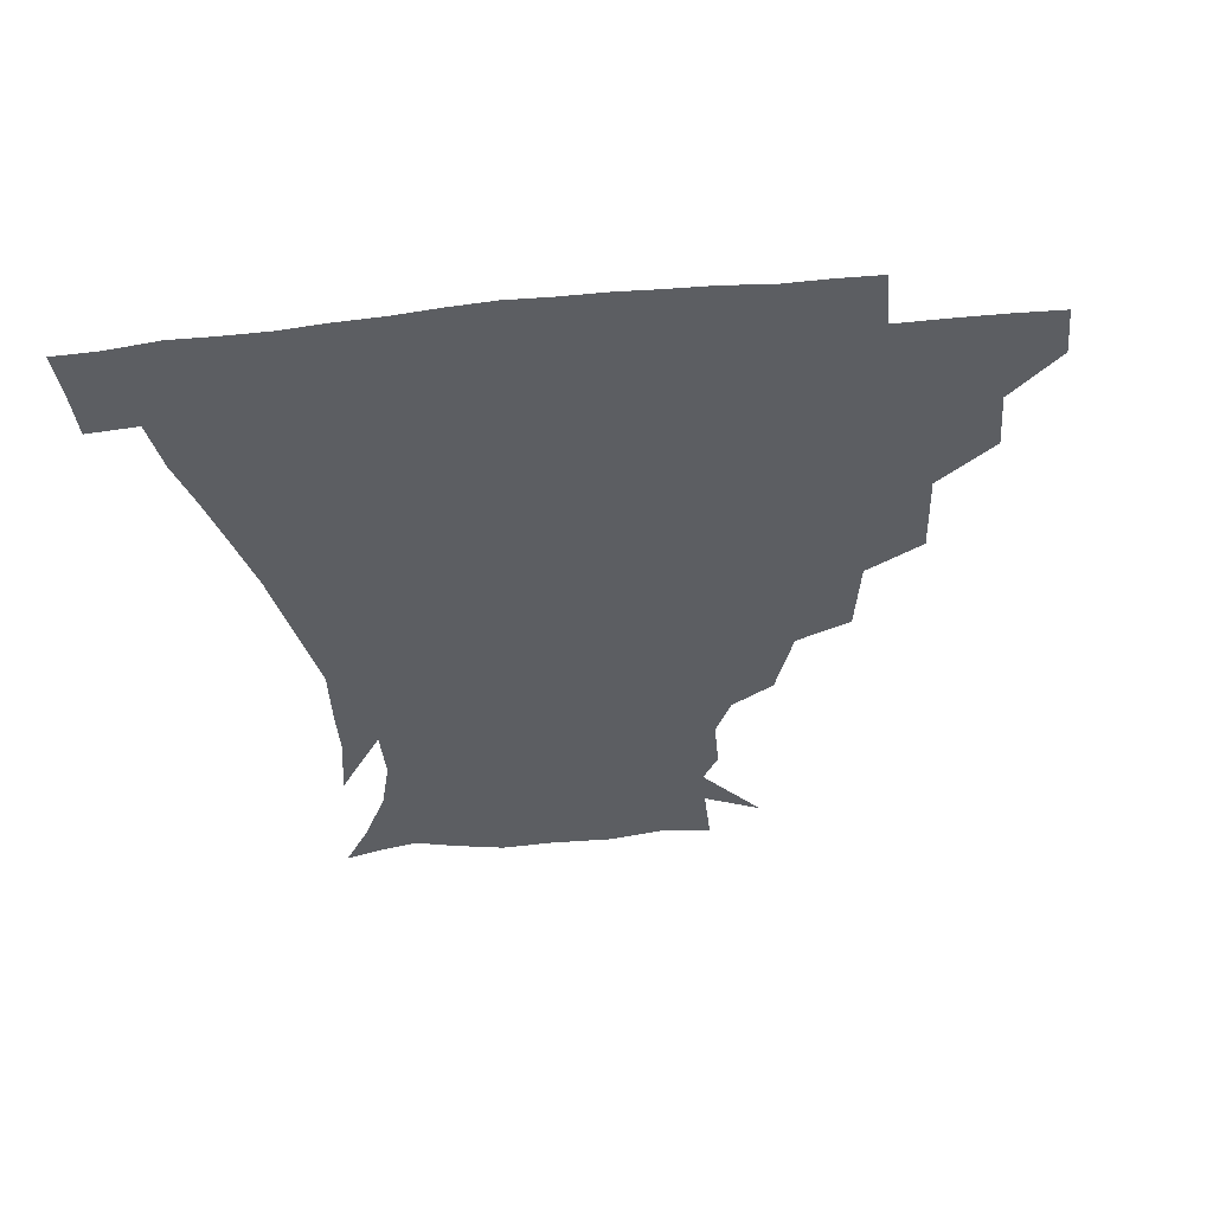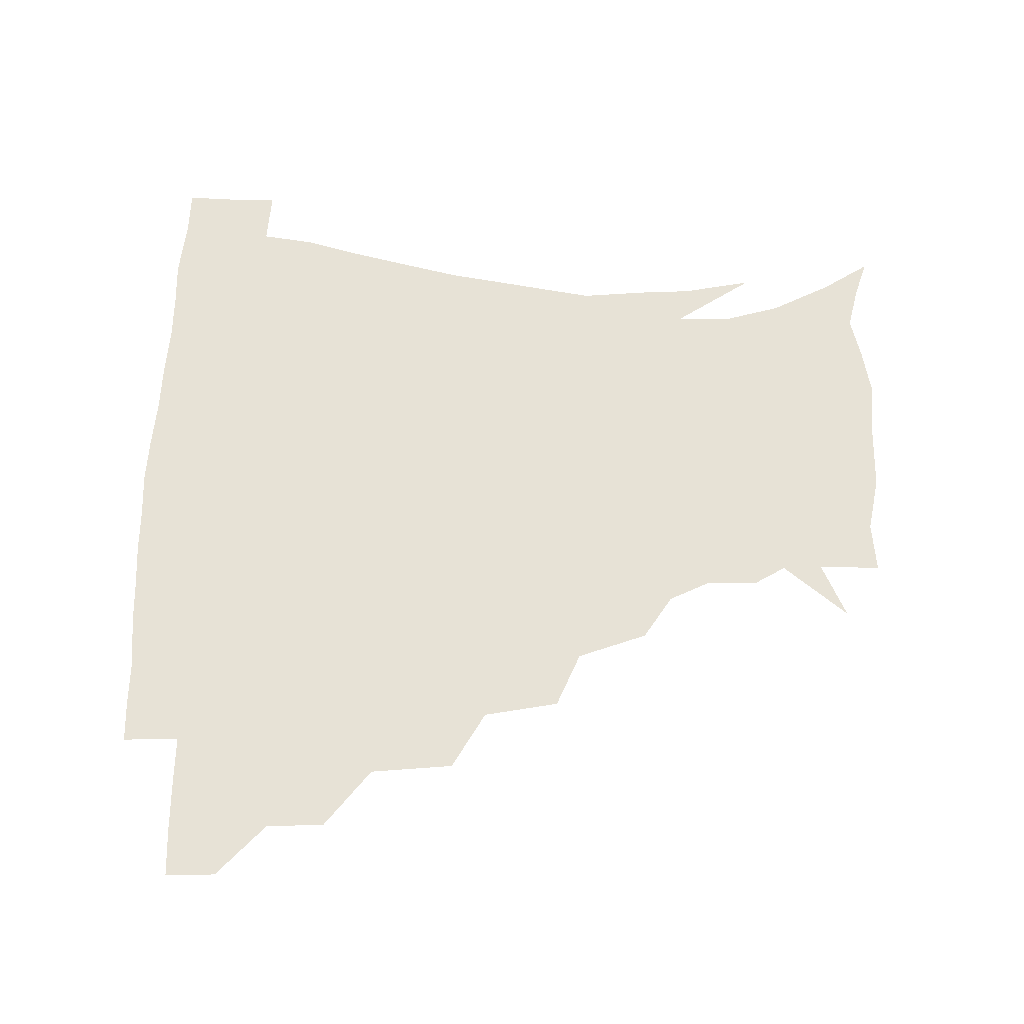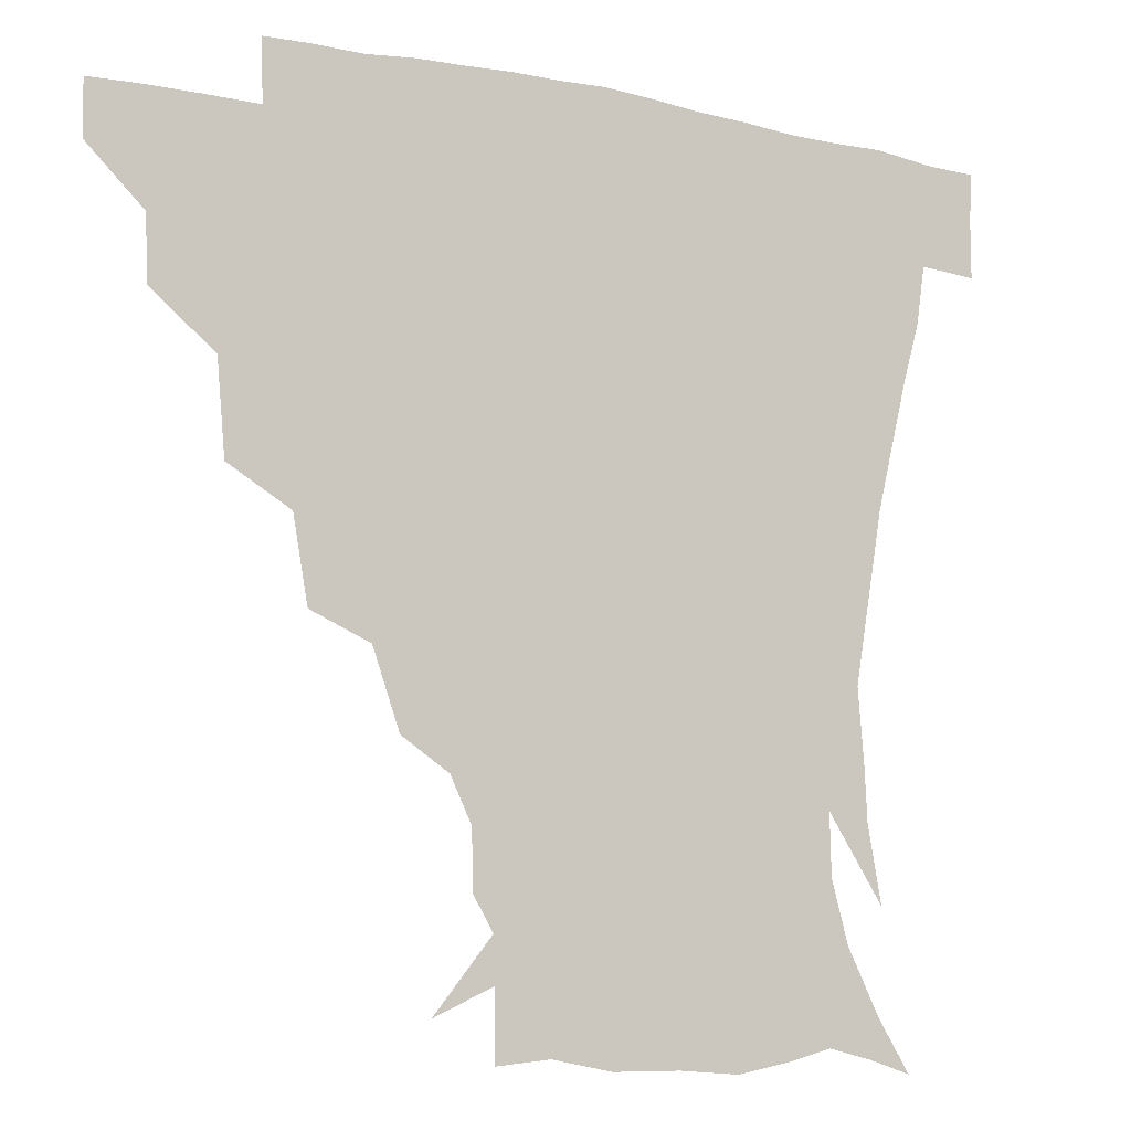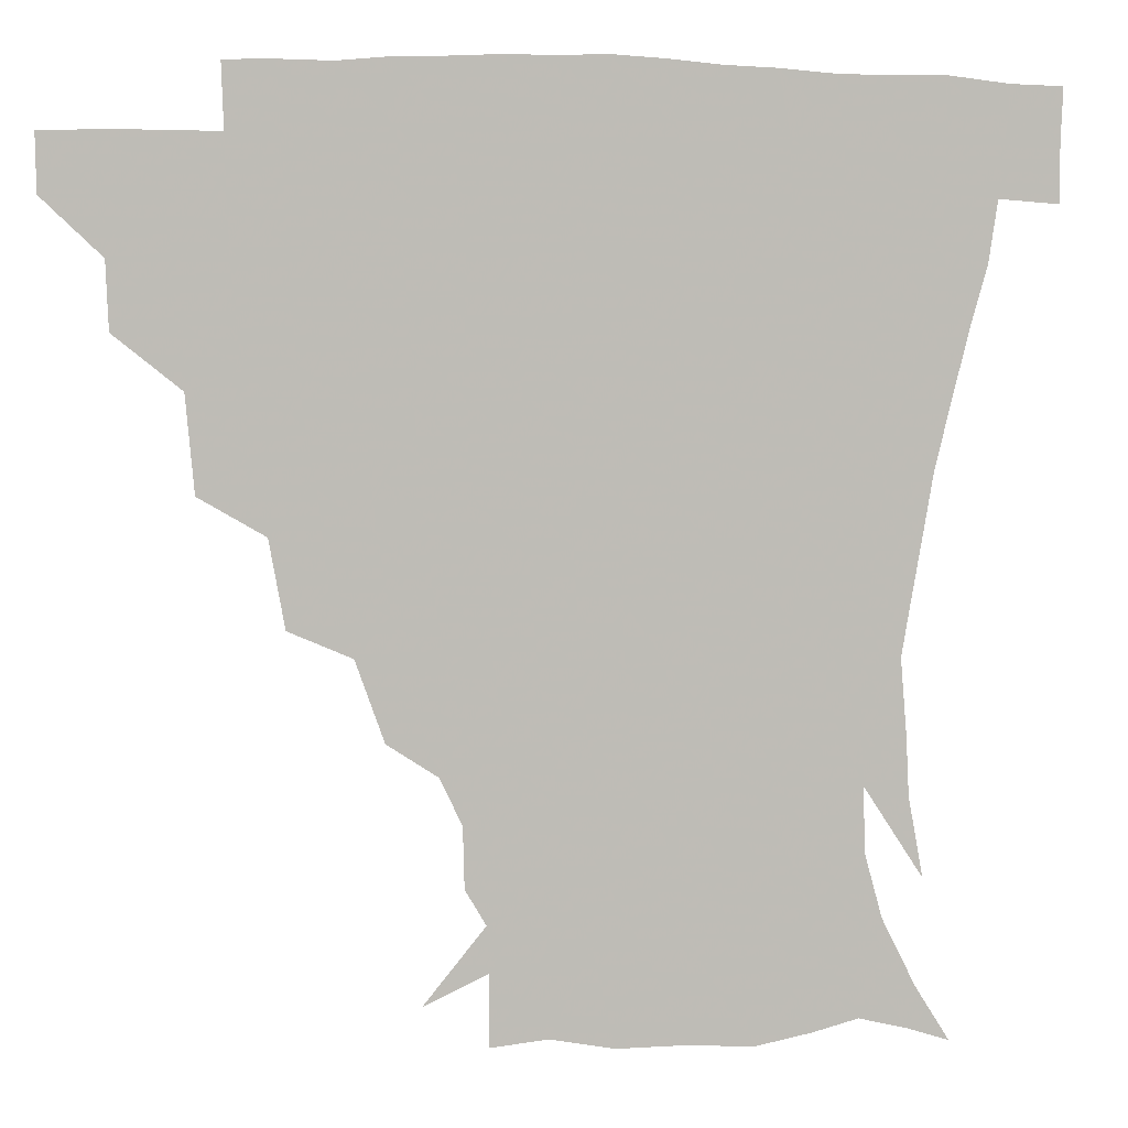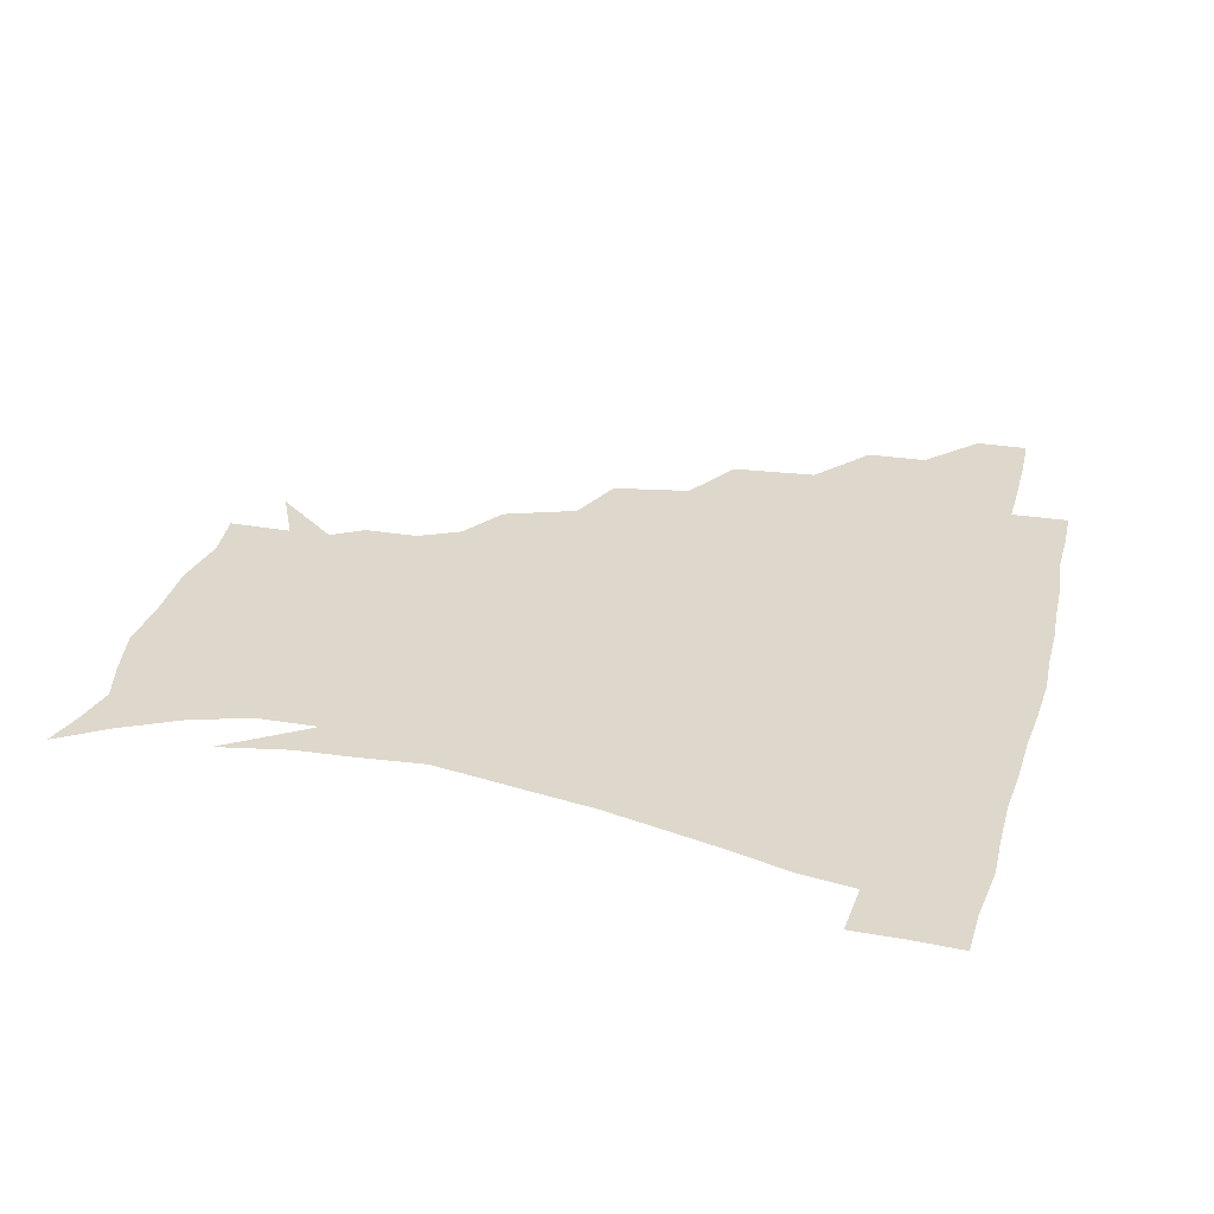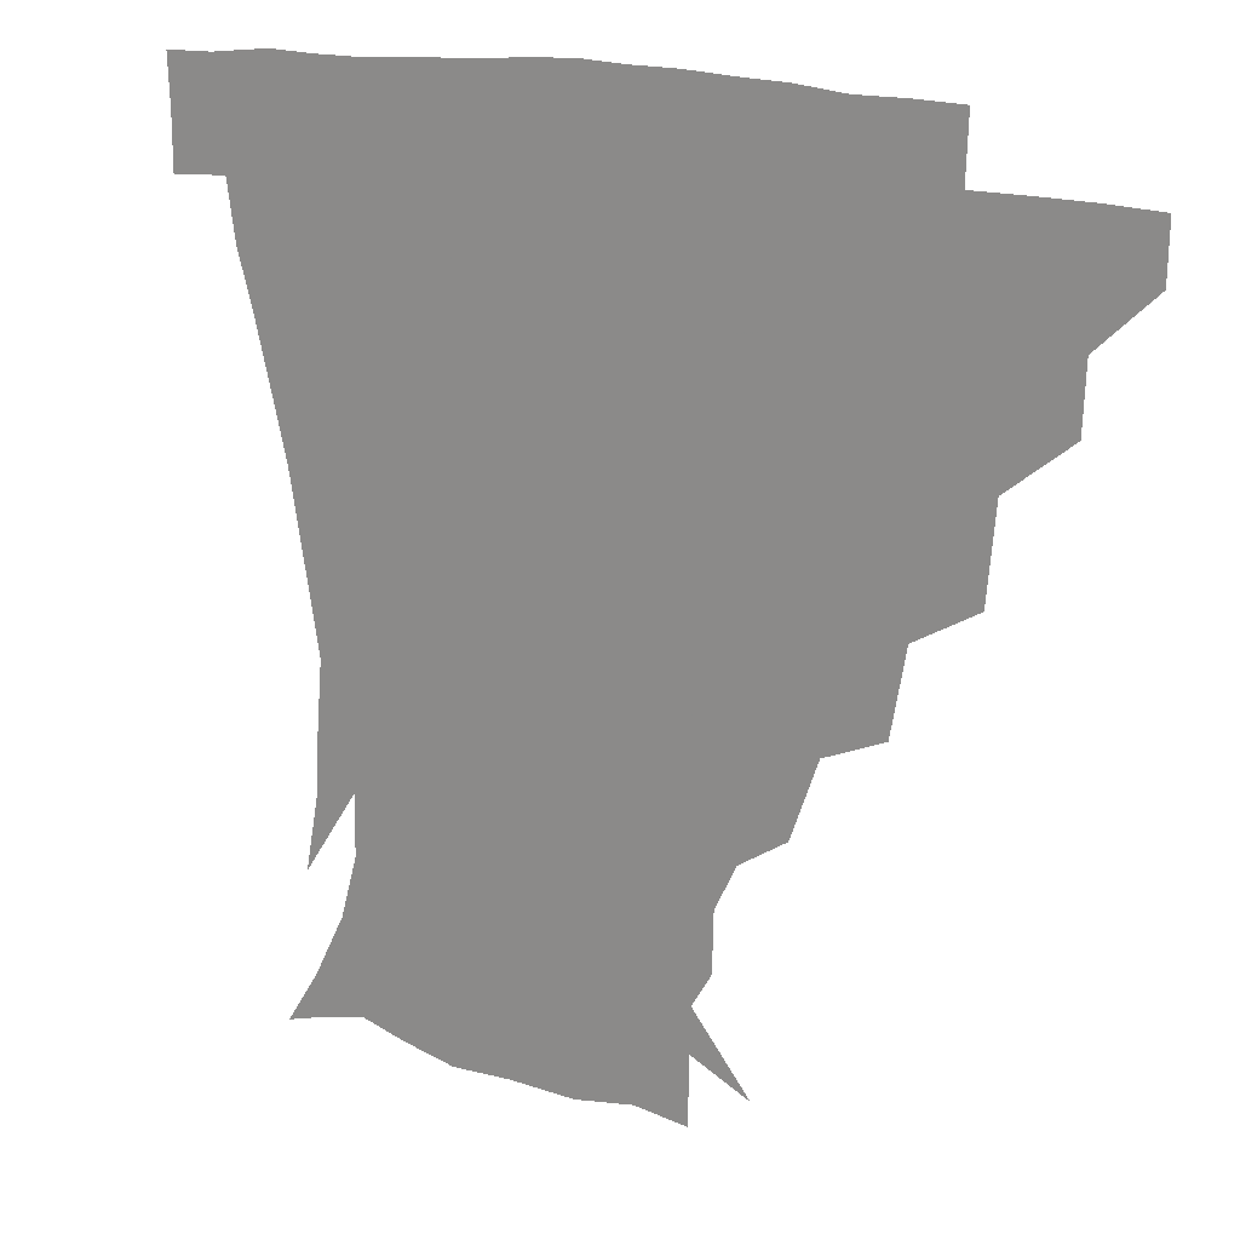
<metadata>
{"format":"obj","ext":"obj","renderer":"f3d","projection":"perspective","resolution":1024,"background":"white","views":[{"elev":-37.5,"azim":-173.2,"up":"+Z"},{"elev":63.0,"azim":-89.2,"up":"+Z"},{"elev":-9.0,"azim":-28.6,"up":"+Y"},{"elev":5.5,"azim":-9.3,"up":"+Y"},{"elev":31.3,"azim":104.3,"up":"+Z"},{"elev":18.0,"azim":-147.0,"up":"+Y"}]}
</metadata>
<code>
v 451.4 344.5 0
v 451.1 360.6 0
v 468.8 309.8 0
v 468 328.6 0
v 467.7 345 0
v 466.8 361.1 0
v 490 267.8 0
v 487.6 294.7 0
v 485.4 313.9 0
v 484.2 330.2 0
v 483.2 345.6 0
v 483 361.1 0
v 512.9 232.6 0
v 508.5 257 0
v 503.9 277.4 0
v 502.1 300.4 0
v 500.6 316.5 0
v 499.3 331.1 0
v 498.8 345.9 0
v 498.4 360.8 0
v 497.8 378.9 0
v 538.6 202.2 0
v 530.6 224.8 0
v 524 242.8 0
v 521.3 269.1 0
v 518.3 285.4 0
v 516.4 301.7 0
v 515.1 317.4 0
v 514.2 331.9 0
v 513.6 346.1 0
v 512.8 360.7 0
v 511.9 379.2 0
v 559.3 162.8 0
v 558.9 179.8 0
v 552.7 192.9 0
v 545.3 215.2 0
v 540.1 235.9 0
v 536.9 257.1 0
v 534.6 275 0
v 532.8 290 0
v 531 303.6 0
v 529.7 317.8 0
v 528.7 331.9 0
v 528.4 346.4 0
v 527.5 362.2 0
v 526.6 378.9 0
v 547.9 131.5 0
v 565.2 152.8 0
v 567.3 170.8 0
v 564.9 188.1 0
v 559.5 205.9 0
v 554.9 221.6 0
v 551.2 243.3 0
v 549.7 261.4 0
v 547.7 277.2 0
v 546.5 290.8 0
v 546 305.5 0
v 544.9 318.8 0
v 543.8 332.5 0
v 543.6 346.6 0
v 542.4 362.2 0
v 541.2 380.2 0
v 565.7 139.7 0
v 574.8 157 0
v 575.8 180.3 0
v 573.1 195.1 0
v 568.7 212.1 0
v 566.2 229.6 0
v 563.2 247 0
v 562.6 266 0
v 560.8 277.2 0
v 560.6 292.3 0
v 560.2 306.2 0
v 559.8 319.5 0
v 560.6 332.8 0
v 558.3 347.2 0
v 557.4 361.6 0
v 555.7 380.6 0
v 565.8 119.7 0
v 580.9 144.9 0
v 585.6 163.8 0
v 584.8 183.4 0
v 582.2 201.3 0
v 579.7 217.1 0
v 577.7 236 0
v 576.7 250.4 0
v 575.2 267.1 0
v 574.7 279.1 0
v 574.9 294 0
v 574.1 306.4 0
v 573.7 318.9 0
v 574.1 333 0
v 572.7 347.4 0
v 571.9 361.1 0
v 569.8 381.2 0
v 581.9 121.3 0
v 593.6 145.7 0
v 595.5 167.2 0
v 595.5 185.5 0
v 592.6 202.2 0
v 590.8 218.8 0
v 589.6 235.3 0
v 588.6 253 0
v 588.2 266.8 0
v 588.4 279.9 0
v 588.5 294.7 0
v 587.9 306.3 0
v 588.1 319.6 0
v 588.4 333.2 0
v 587.1 347.8 0
v 586 362.5 0
v 584 381.1 0
v 599.9 117.9 0
v 606.4 147 0
v 606.1 167.4 0
v 605.7 187.8 0
v 603.2 205.5 0
v 602.2 220.8 0
v 601.8 239 0
v 601.3 252.5 0
v 601.5 265.6 0
v 601.8 280.9 0
v 602 294.5 0
v 602.6 307.4 0
v 602.4 320 0
v 602.3 333.3 0
v 601.5 348 0
v 600.6 363 0
v 598 381.6 0
v 620 118.1 0
v 618.4 148.7 0
v 617.3 168.6 0
v 616 189.6 0
v 614.4 205.9 0
v 613.5 222 0
v 613.4 238.8 0
v 613.8 252.1 0
v 614.7 267.5 0
v 615.1 281.3 0
v 615.8 293.6 0
v 616.5 308 0
v 617 320.9 0
v 616.5 334.3 0
v 615.9 348.3 0
v 616 362.3 0
v 612.6 380.7 0
v 638 116.8 0
v 630.3 147.8 0
v 628 169.3 0
v 626 190.5 0
v 625.6 206.8 0
v 625 221.8 0
v 625 237.6 0
v 626.3 250.8 0
v 627.3 265.9 0
v 628 279.5 0
v 629.3 293.3 0
v 630.1 307 0
v 631.2 321.1 0
v 632 333.9 0
v 631.8 347.3 0
v 632.2 360.6 0
v 627.9 379.2 0
v 654.2 120 0
v 642.4 146.9 0
v 638.3 168.9 0
v 636.3 188.9 0
v 636.3 205.4 0
v 636.3 219.9 0
v 636.7 234.1 0
v 637.8 249 0
v 639.3 265.5 0
v 640.7 278.3 0
v 642.3 294 0
v 643.9 307.3 0
v 645.1 320.7 0
v 646.1 333.8 0
v 647 347.1 0
v 646.3 360.9 0
v 643 378.6 0
v 667.2 123.4 0
v 655.4 144 0
v 648.8 166.1 0
v 646.6 185.2 0
v 646.8 201.9 0
v 647 216.5 0
v 647.7 230.9 0
v 648.9 245.7 0
v 650.2 263.3 0
v 652.6 278 0
v 654.8 291.5 0
v 656.8 306.8 0
v 658.7 320 0
v 660.3 333.5 0
v 661.6 346.9 0
v 660.7 361.1 0
v 658.7 377.3 0
v 680.5 120.2 0
v 669.2 138.7 0
v 660.4 160.3 0
v 657.7 177.6 0
v 657.3 195.5 0
v 657.2 211.1 0
v 657.7 226.7 0
v 658.9 242.4 0
v 660.8 258.7 0
v 663.4 274.5 0
v 666.3 291.9 0
v 669.3 304.2 0
v 671.9 319 0
v 673.8 332.5 0
v 675.7 346.6 0
v 674.7 362.2 0
v 673.8 377.1 0
v 692.7 116.3 0
v 683.1 131.7 0
v 673.5 151 0
v 668.5 169.1 0
v 668 187.3 0
v 667.1 204 0
v 667.1 220.2 0
v 668.5 234.2 0
v 670.6 251.1 0
v 673.2 268.4 0
v 676.3 286.1 0
v 680.8 299.5 0
v 684.5 316.9 0
v 687.4 331.5 0
v 689.1 346.1 0
v 689.3 361.6 0
v 688.3 377.4 0
v 684.7 161.7 0
v 680.6 184.2 0
v 679.8 200.8 0
v 678 222.1 0
v 680.5 236.8 0
v 683.4 253.4 0
v 686.5 272.2 0
v 690.9 290.2 0
v 695.9 310.4 0
v 700.8 327.6 0
v 703.3 344.9 0
v 705.1 360.4 0
v 706.3 375.2 0
v 720.4 343.6 0
v 720.3 359.8 0
v 721 374.8 0
f 4 5 1
f 1 5 2
f 5 6 2
f 8 9 3
f 3 9 4
f 9 10 4
f 4 10 5
f 10 11 5
f 5 11 6
f 11 12 6
f 14 15 7
f 7 15 8
f 15 16 8
f 8 16 9
f 16 17 9
f 9 17 10
f 17 18 10
f 10 18 11
f 18 19 11
f 11 19 12
f 19 20 12
f 23 24 13
f 13 24 14
f 24 25 14
f 14 25 15
f 25 26 15
f 15 26 16
f 26 27 16
f 16 27 17
f 27 28 17
f 17 28 18
f 28 29 18
f 18 29 19
f 29 30 19
f 19 30 20
f 30 31 20
f 20 31 21
f 31 32 21
f 35 36 22
f 22 36 23
f 36 37 23
f 23 37 24
f 37 38 24
f 24 38 25
f 38 39 25
f 25 39 26
f 39 40 26
f 26 40 27
f 40 41 27
f 27 41 28
f 41 42 28
f 28 42 29
f 42 43 29
f 29 43 30
f 43 44 30
f 30 44 31
f 44 45 31
f 31 45 32
f 45 46 32
f 48 49 33
f 33 49 34
f 49 50 34
f 34 50 35
f 50 51 35
f 35 51 36
f 51 52 36
f 36 52 37
f 52 53 37
f 37 53 38
f 53 54 38
f 38 54 39
f 54 55 39
f 39 55 40
f 55 56 40
f 40 56 41
f 56 57 41
f 41 57 42
f 57 58 42
f 42 58 43
f 58 59 43
f 43 59 44
f 59 60 44
f 44 60 45
f 60 61 45
f 45 61 46
f 61 62 46
f 47 63 48
f 63 64 48
f 48 64 49
f 64 65 49
f 49 65 50
f 65 66 50
f 50 66 51
f 66 67 51
f 51 67 52
f 67 68 52
f 52 68 53
f 68 69 53
f 53 69 54
f 69 70 54
f 54 70 55
f 70 71 55
f 55 71 56
f 71 72 56
f 56 72 57
f 72 73 57
f 57 73 58
f 73 74 58
f 58 74 59
f 74 75 59
f 59 75 60
f 75 76 60
f 60 76 61
f 76 77 61
f 61 77 62
f 77 78 62
f 79 80 63
f 63 80 64
f 80 81 64
f 64 81 65
f 81 82 65
f 65 82 66
f 82 83 66
f 66 83 67
f 83 84 67
f 67 84 68
f 84 85 68
f 68 85 69
f 85 86 69
f 69 86 70
f 86 87 70
f 70 87 71
f 87 88 71
f 71 88 72
f 88 89 72
f 72 89 73
f 89 90 73
f 73 90 74
f 90 91 74
f 74 91 75
f 91 92 75
f 75 92 76
f 92 93 76
f 76 93 77
f 93 94 77
f 77 94 78
f 94 95 78
f 79 96 80
f 96 97 80
f 80 97 81
f 97 98 81
f 81 98 82
f 98 99 82
f 82 99 83
f 99 100 83
f 83 100 84
f 100 101 84
f 84 101 85
f 101 102 85
f 85 102 86
f 102 103 86
f 86 103 87
f 103 104 87
f 87 104 88
f 104 105 88
f 88 105 89
f 105 106 89
f 89 106 90
f 106 107 90
f 90 107 91
f 107 108 91
f 91 108 92
f 108 109 92
f 92 109 93
f 109 110 93
f 93 110 94
f 110 111 94
f 94 111 95
f 111 112 95
f 96 113 97
f 113 114 97
f 97 114 98
f 114 115 98
f 98 115 99
f 115 116 99
f 99 116 100
f 116 117 100
f 100 117 101
f 117 118 101
f 101 118 102
f 118 119 102
f 102 119 103
f 119 120 103
f 103 120 104
f 120 121 104
f 104 121 105
f 121 122 105
f 105 122 106
f 122 123 106
f 106 123 107
f 123 124 107
f 107 124 108
f 124 125 108
f 108 125 109
f 125 126 109
f 109 126 110
f 126 127 110
f 110 127 111
f 127 128 111
f 111 128 112
f 128 129 112
f 113 130 114
f 130 131 114
f 114 131 115
f 131 132 115
f 115 132 116
f 132 133 116
f 116 133 117
f 133 134 117
f 117 134 118
f 134 135 118
f 118 135 119
f 135 136 119
f 119 136 120
f 136 137 120
f 120 137 121
f 137 138 121
f 121 138 122
f 138 139 122
f 122 139 123
f 139 140 123
f 123 140 124
f 140 141 124
f 124 141 125
f 141 142 125
f 125 142 126
f 142 143 126
f 126 143 127
f 143 144 127
f 127 144 128
f 144 145 128
f 128 145 129
f 145 146 129
f 130 147 131
f 147 148 131
f 131 148 132
f 148 149 132
f 132 149 133
f 149 150 133
f 133 150 134
f 150 151 134
f 134 151 135
f 151 152 135
f 135 152 136
f 152 153 136
f 136 153 137
f 153 154 137
f 137 154 138
f 154 155 138
f 138 155 139
f 155 156 139
f 139 156 140
f 156 157 140
f 140 157 141
f 157 158 141
f 141 158 142
f 158 159 142
f 142 159 143
f 159 160 143
f 143 160 144
f 160 161 144
f 144 161 145
f 161 162 145
f 145 162 146
f 162 163 146
f 147 164 148
f 164 165 148
f 148 165 149
f 165 166 149
f 149 166 150
f 166 167 150
f 150 167 151
f 167 168 151
f 151 168 152
f 168 169 152
f 152 169 153
f 169 170 153
f 153 170 154
f 170 171 154
f 154 171 155
f 171 172 155
f 155 172 156
f 172 173 156
f 156 173 157
f 173 174 157
f 157 174 158
f 174 175 158
f 158 175 159
f 175 176 159
f 159 176 160
f 176 177 160
f 160 177 161
f 177 178 161
f 161 178 162
f 178 179 162
f 162 179 163
f 179 180 163
f 164 181 165
f 181 182 165
f 165 182 166
f 182 183 166
f 166 183 167
f 183 184 167
f 167 184 168
f 184 185 168
f 168 185 169
f 185 186 169
f 169 186 170
f 186 187 170
f 170 187 171
f 187 188 171
f 171 188 172
f 188 189 172
f 172 189 173
f 189 190 173
f 173 190 174
f 190 191 174
f 174 191 175
f 191 192 175
f 175 192 176
f 192 193 176
f 176 193 177
f 193 194 177
f 177 194 178
f 194 195 178
f 178 195 179
f 195 196 179
f 179 196 180
f 196 197 180
f 181 198 182
f 198 199 182
f 182 199 183
f 199 200 183
f 183 200 184
f 200 201 184
f 184 201 185
f 201 202 185
f 185 202 186
f 202 203 186
f 186 203 187
f 203 204 187
f 187 204 188
f 204 205 188
f 188 205 189
f 205 206 189
f 189 206 190
f 206 207 190
f 190 207 191
f 207 208 191
f 191 208 192
f 208 209 192
f 192 209 193
f 209 210 193
f 193 210 194
f 210 211 194
f 194 211 195
f 211 212 195
f 195 212 196
f 212 213 196
f 196 213 197
f 213 214 197
f 198 215 199
f 215 216 199
f 199 216 200
f 216 217 200
f 200 217 201
f 217 218 201
f 201 218 202
f 218 219 202
f 202 219 203
f 219 220 203
f 203 220 204
f 220 221 204
f 204 221 205
f 221 222 205
f 205 222 206
f 222 223 206
f 206 223 207
f 223 224 207
f 207 224 208
f 224 225 208
f 208 225 209
f 225 226 209
f 209 226 210
f 226 227 210
f 210 227 211
f 227 228 211
f 211 228 212
f 228 229 212
f 212 229 213
f 229 230 213
f 213 230 214
f 230 231 214
f 219 232 220
f 232 233 220
f 220 233 221
f 233 234 221
f 221 234 222
f 234 235 222
f 222 235 223
f 235 236 223
f 223 236 224
f 236 237 224
f 224 237 225
f 237 238 225
f 225 238 226
f 238 239 226
f 226 239 227
f 239 240 227
f 227 240 228
f 240 241 228
f 228 241 229
f 241 242 229
f 229 242 230
f 242 243 230
f 230 243 231
f 243 244 231
f 242 245 243
f 245 246 243
f 243 246 244
f 246 247 244

</code>
